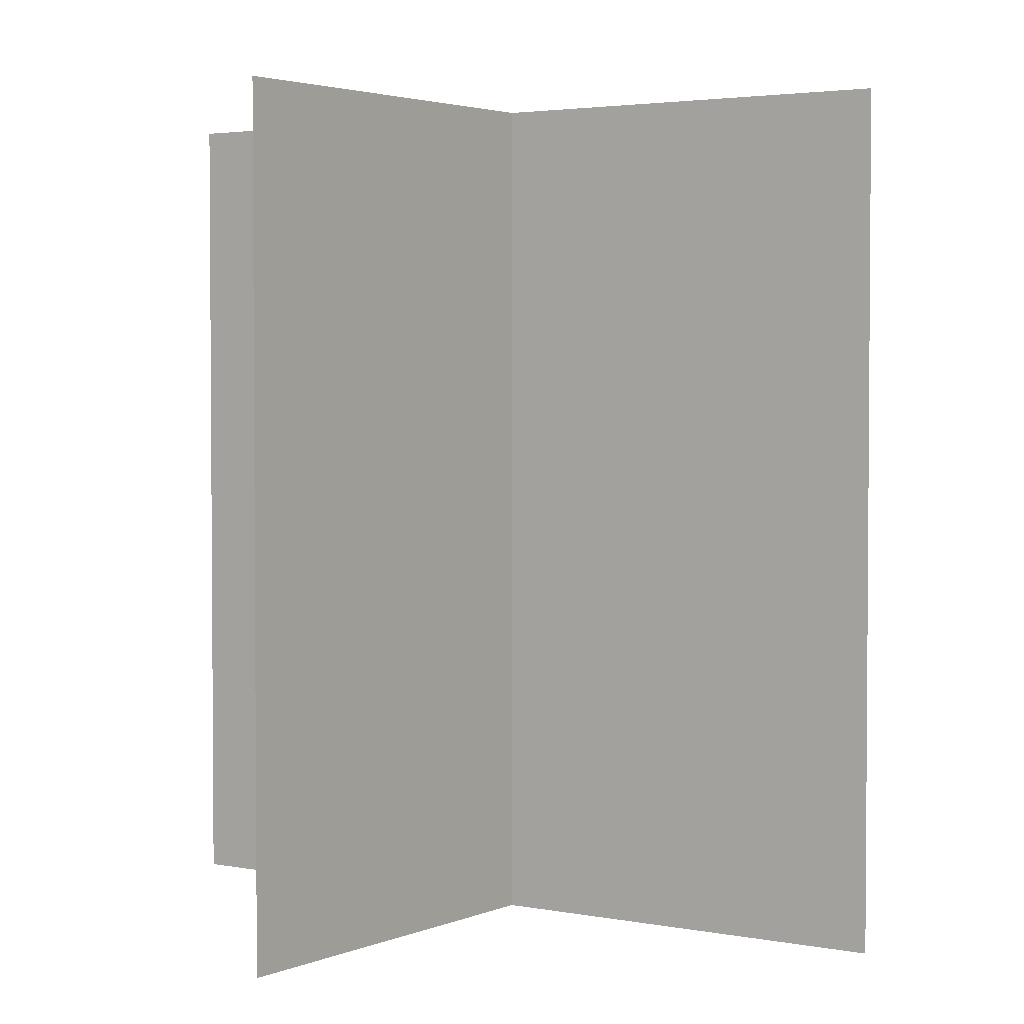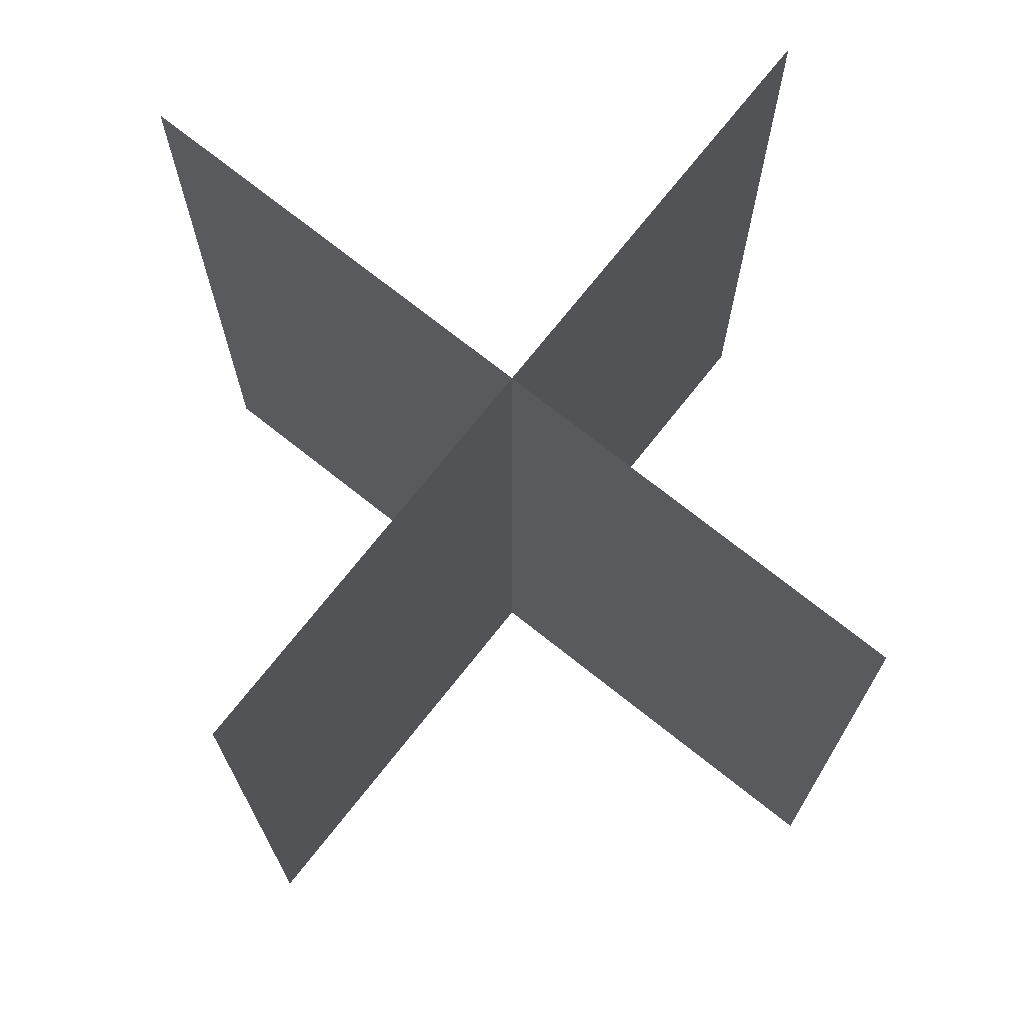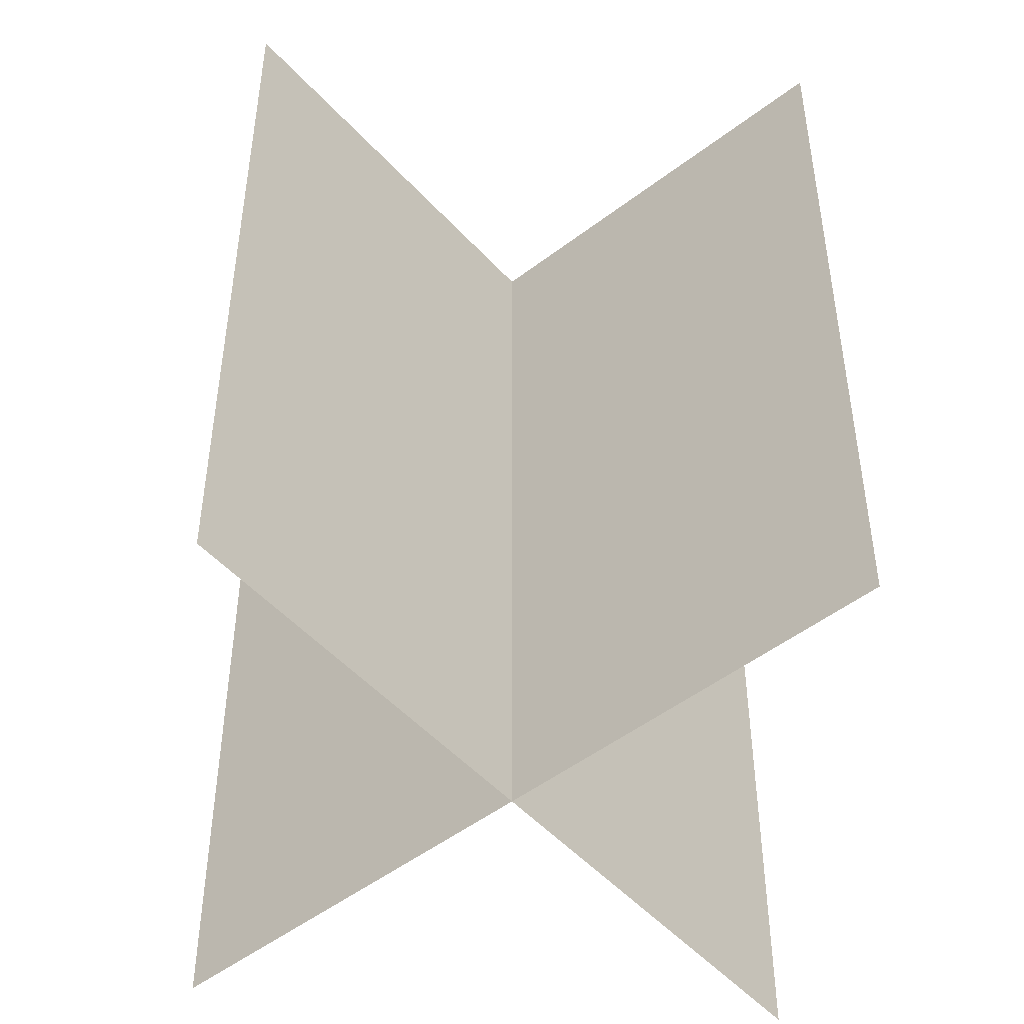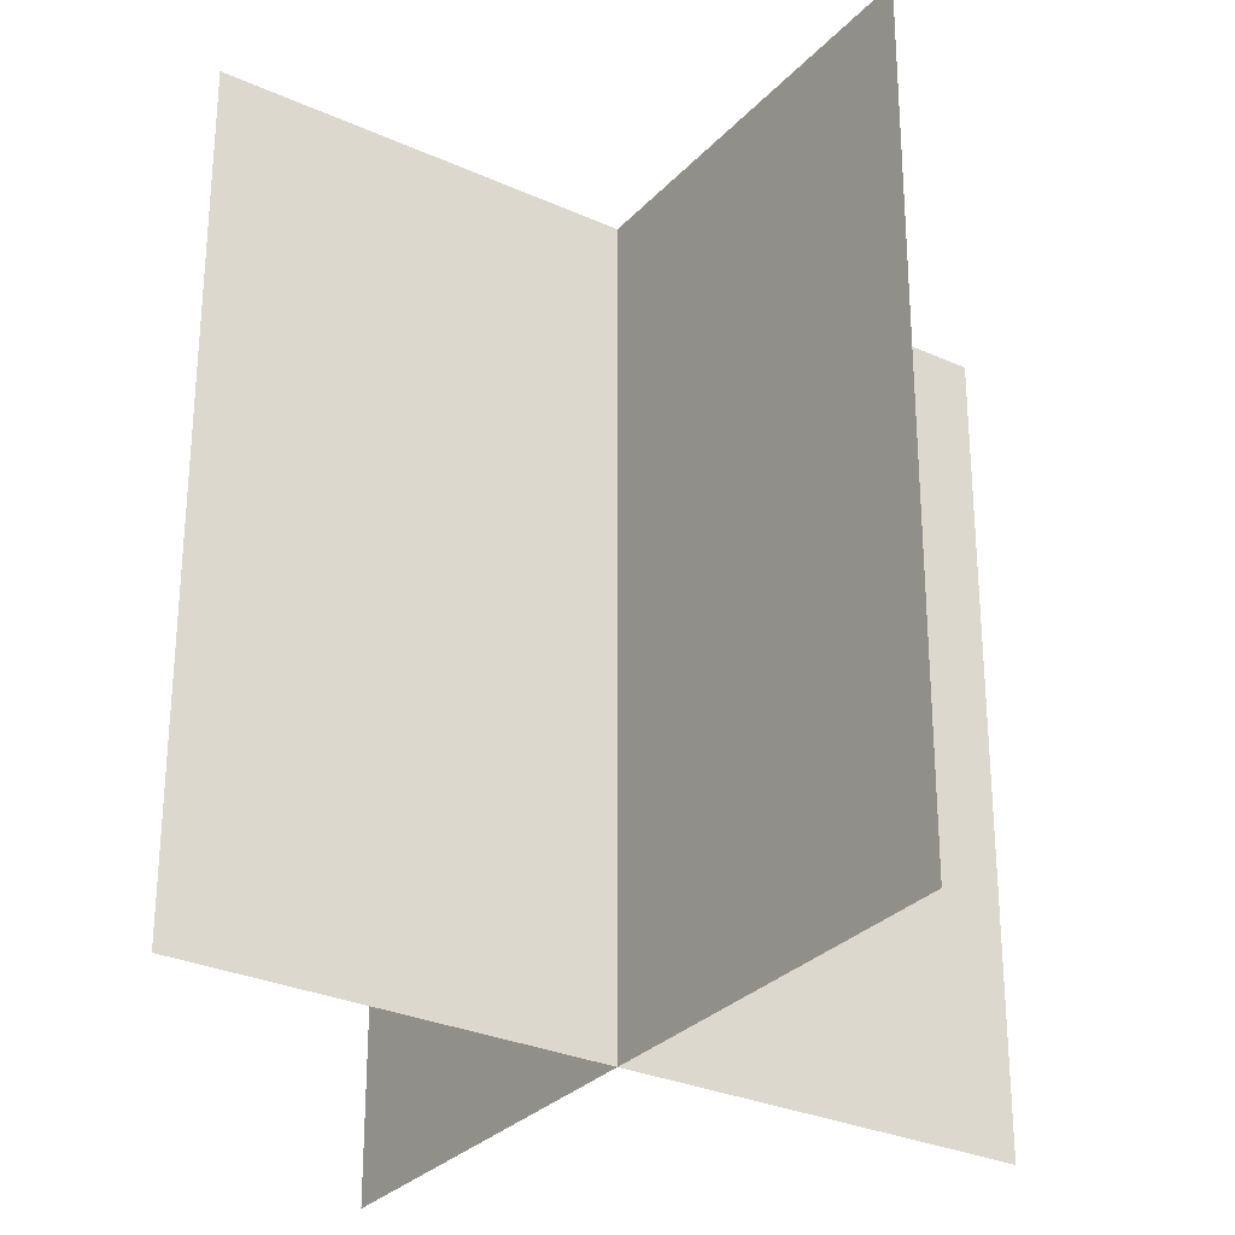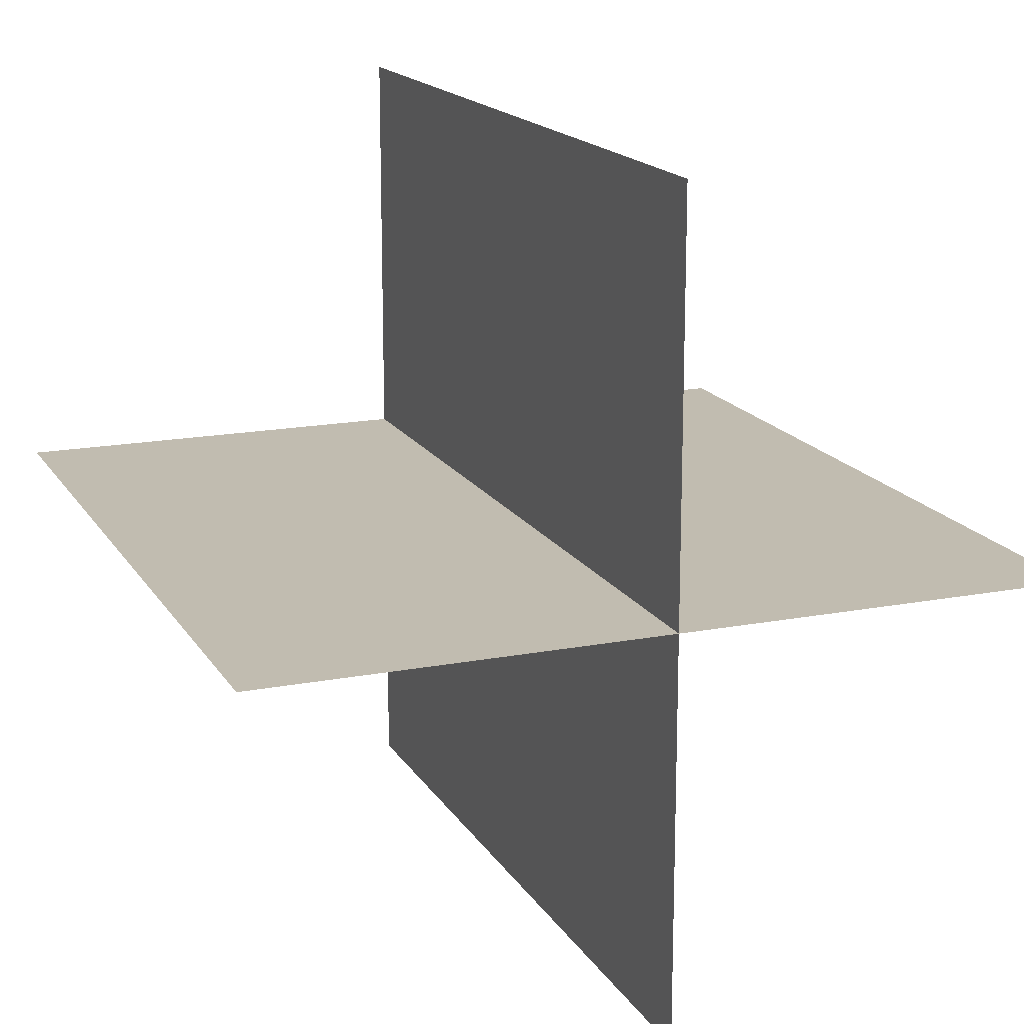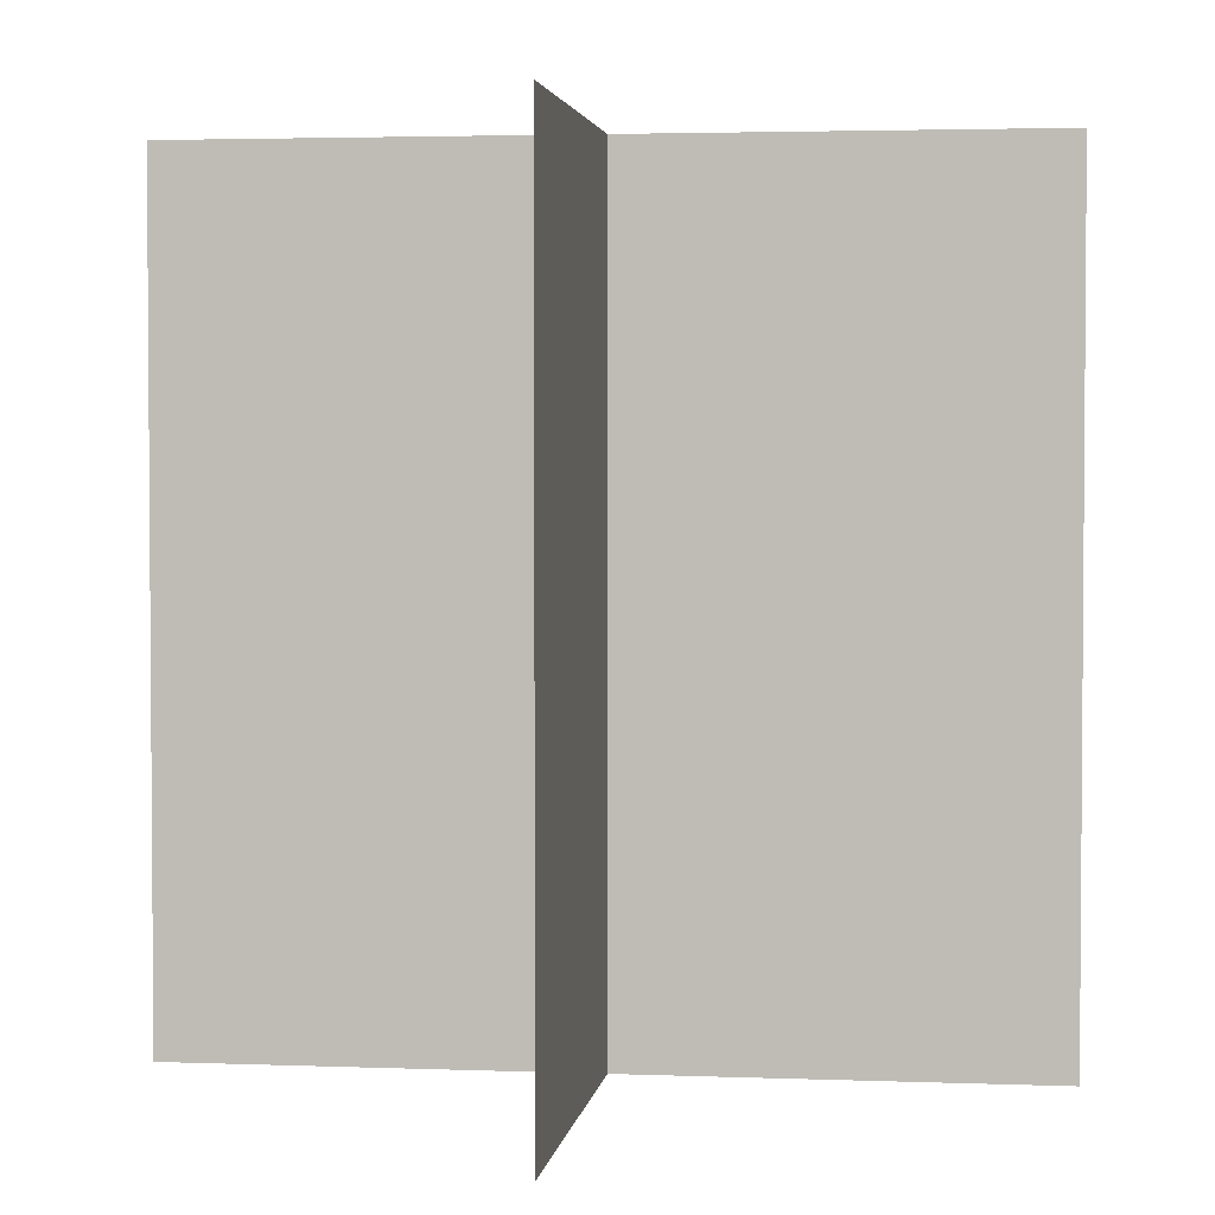
<metadata>
{"format":"obj","ext":"obj","renderer":"f3d","projection":"perspective","resolution":1024,"background":"white","views":[{"elev":2.9,"azim":-145.3,"up":"+Y"},{"elev":73.2,"azim":-141.6,"up":"+Y"},{"elev":-49.7,"azim":-49.8,"up":"+Y"},{"elev":-29.4,"azim":-33.7,"up":"+Y"},{"elev":16.6,"azim":-21.4,"up":"+Z"},{"elev":2.9,"azim":-172.4,"up":"+Y"}]}
</metadata>
<code>
o Plane.001
v 0.5 1 1
v 0.5 0 1
v 0.5 1 0
v 0.5 0 0
v 0 0 0.5
v 1 0 0.5
v 0 1 0.5
v 1 1 0.5
f 1 2 4 3
f 5 6 8 7

</code>
